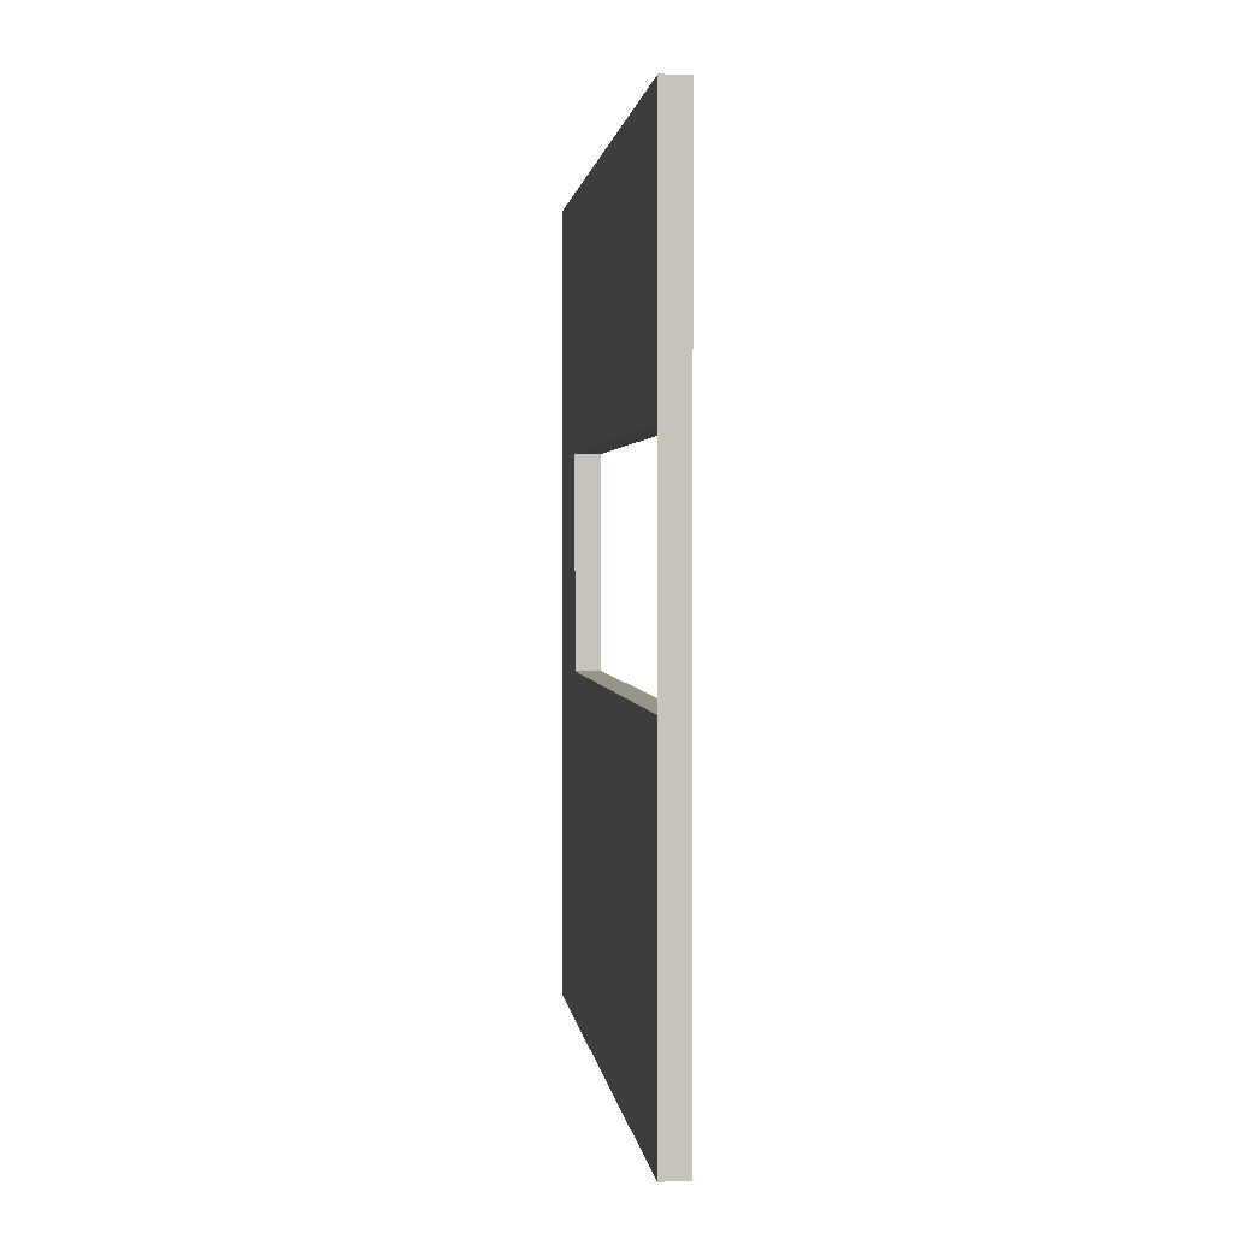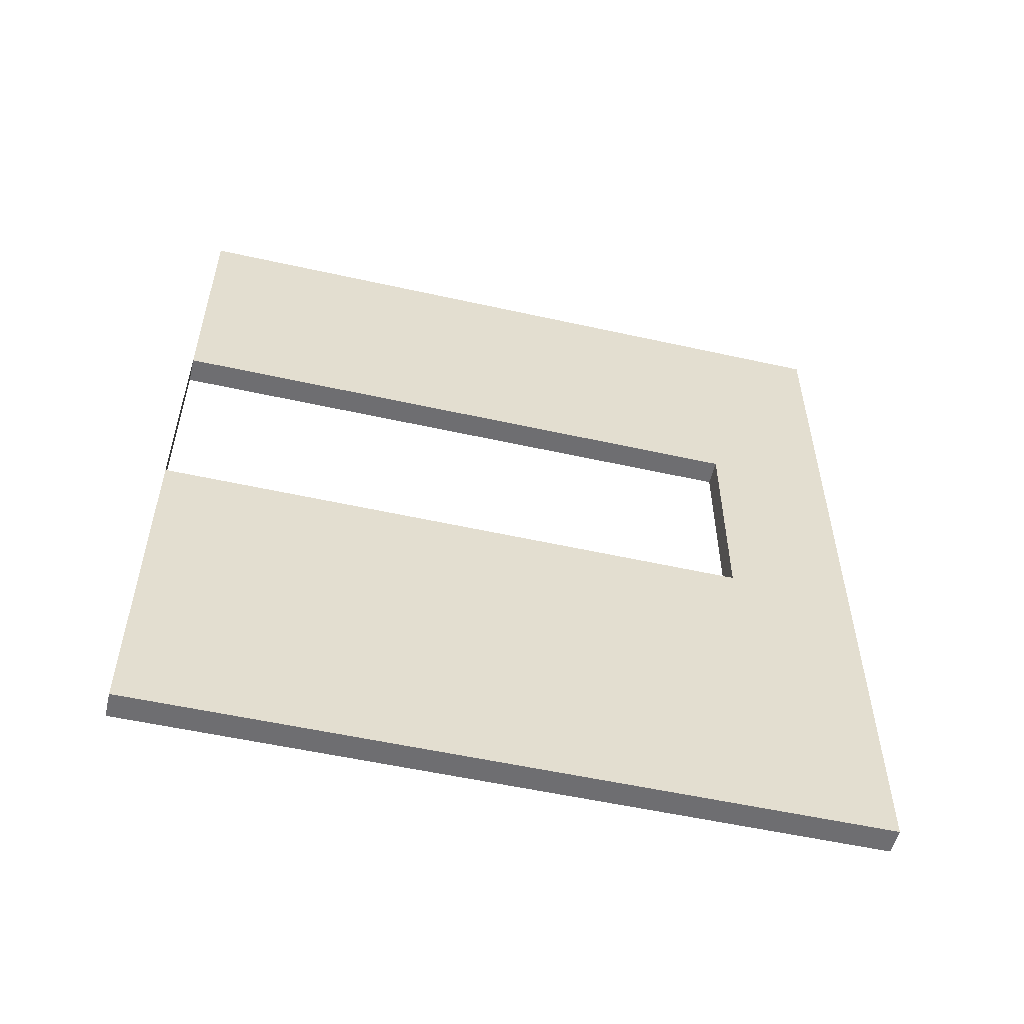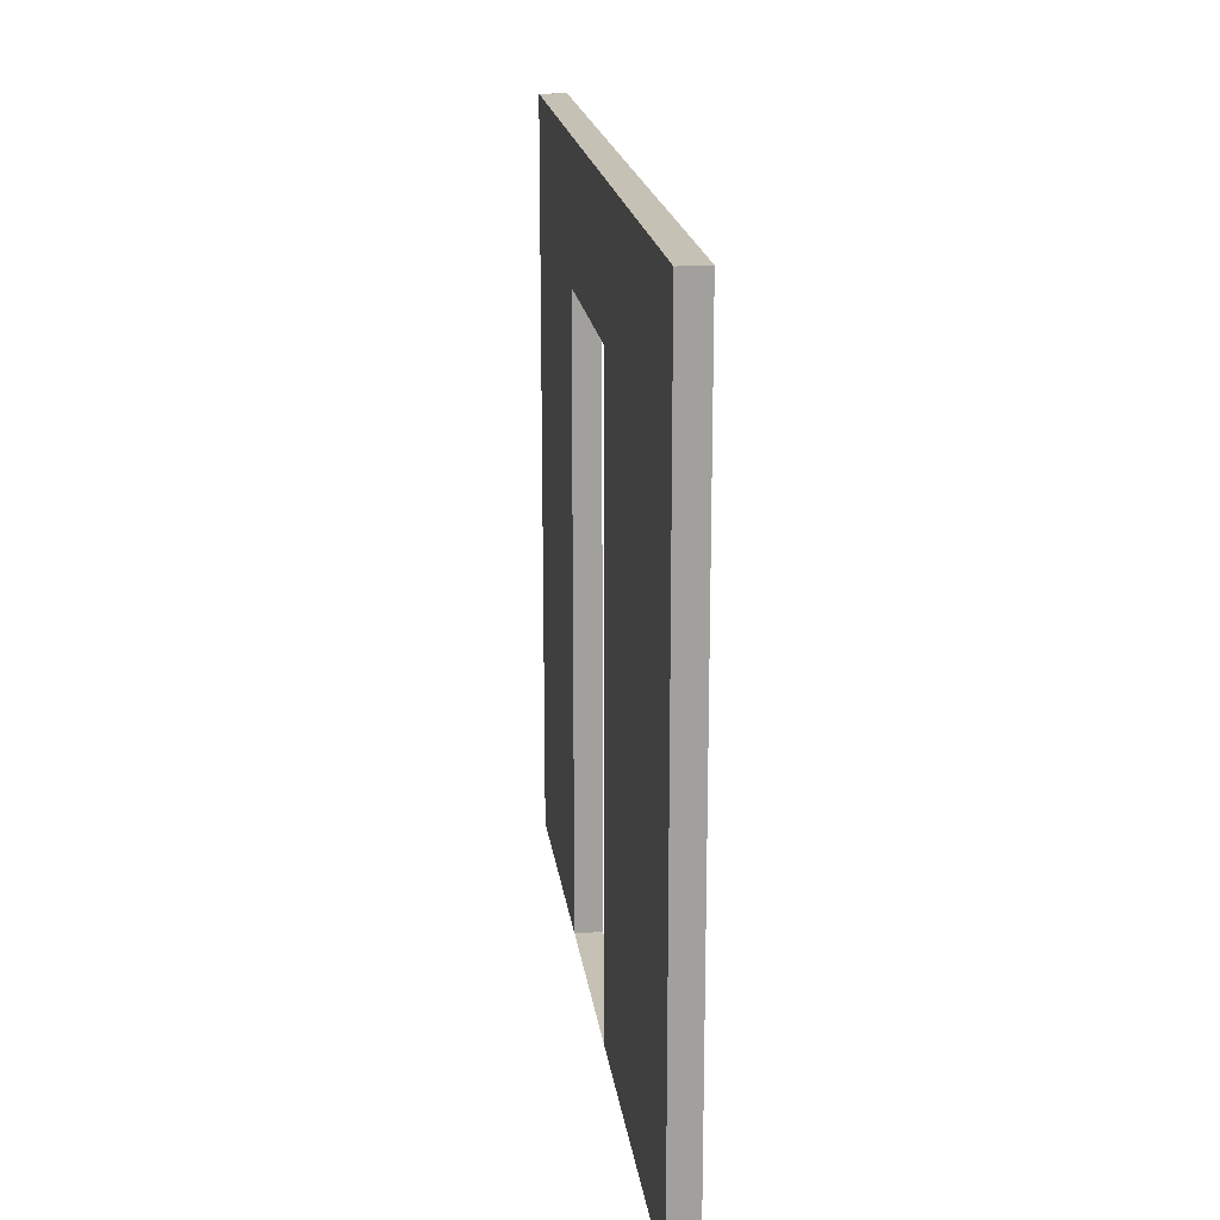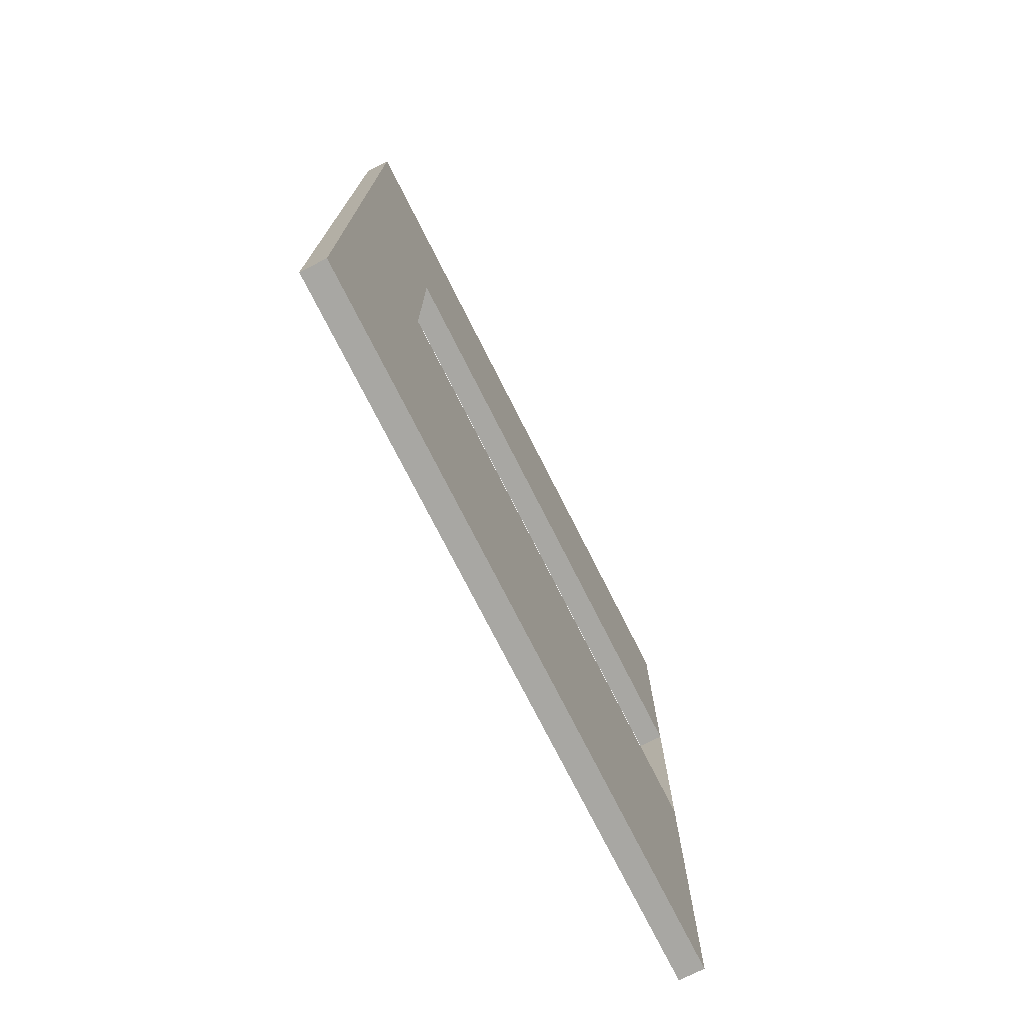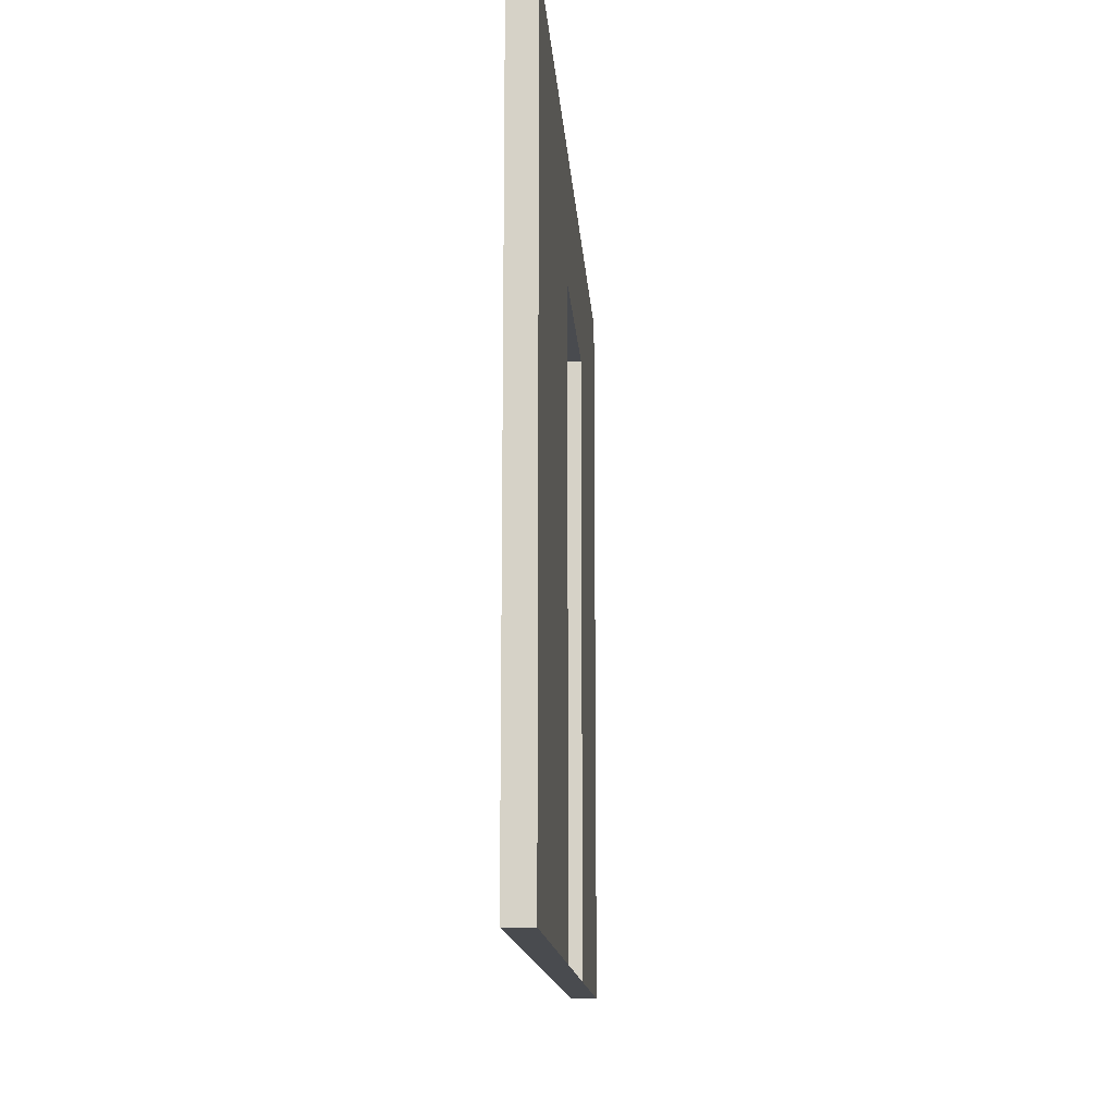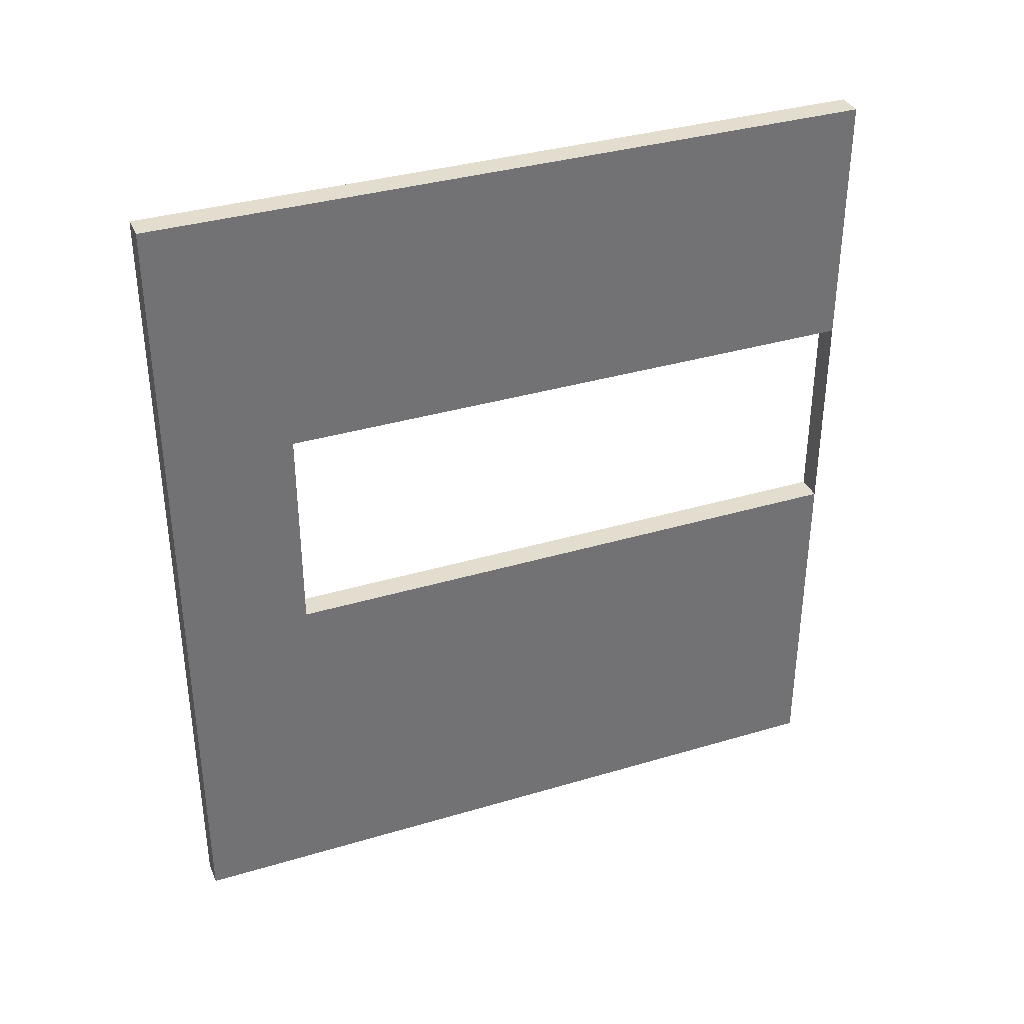
<metadata>
{"format":"obj","ext":"obj","renderer":"f3d","projection":"perspective","resolution":1024,"background":"white","views":[{"elev":1.8,"azim":-6.8,"up":"+Z"},{"elev":-54.4,"azim":76.7,"up":"+Z"},{"elev":18.8,"azim":172.6,"up":"+Y"},{"elev":-74.4,"azim":-153.2,"up":"+Z"},{"elev":-14.0,"azim":-176.2,"up":"+Y"},{"elev":35.5,"azim":-111.5,"up":"+Z"}]}
</metadata>
<code>
g default
v -3.699 7.805 7.801
v -3.449 7.805 7.801
v -3.699 14.8 7.801
v -3.449 14.8 7.801
v -3.699 14.8 -0.02482
v -3.449 14.8 -0.02482
v -3.699 7.805 -0.02482
v -3.449 7.805 -0.02482
v -3.449 14.8 5.354
v -3.699 14.8 5.354
v -3.699 7.805 5.354
v -3.449 7.805 5.354
v -3.449 14.8 3.299
v -3.699 14.8 3.299
v -3.699 7.805 3.299
v -3.449 7.805 3.299
v -3.449 13.57 5.354
v -3.449 13.57 7.801
v -3.699 13.57 7.801
v -3.699 13.57 5.354
v -3.699 13.57 3.299
v -3.699 13.57 -0.02482
v -3.449 13.57 -0.02482
v -3.449 13.57 3.299
g secondFloorWall4 secondFloorStruct houseStructure
f 1 2 18 19
f 3 4 9 10
f 22 23 8 7
f 11 12 2 1
f 2 12 17 18
f 11 1 19 20
f 10 9 13 14
f 15 16 12 11
f 14 13 6 5
f 7 15 21 22
f 7 8 16 15
f 24 16 8 23
f 18 17 9 4
f 19 18 4 3
f 20 19 3 10
f 21 20 10 14
f 22 21 14 5
f 5 6 23 22
f 13 24 23 6
f 9 17 24 13
f 16 24 21 15
f 24 17 20 21
f 17 12 11 20

</code>
